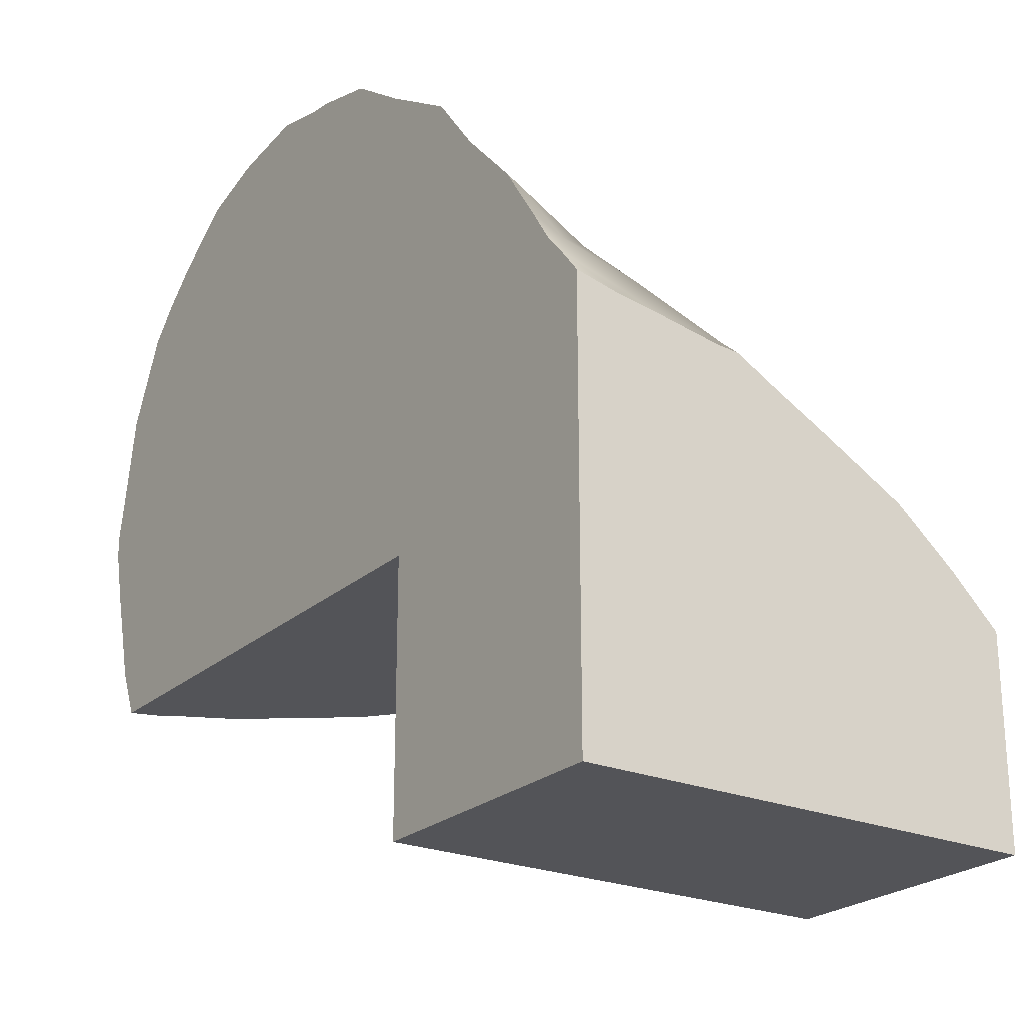
<metadata>
{"format":"obj","ext":"obj","renderer":"f3d","projection":"perspective","resolution":1024,"background":"white","views":[{"elev":-23.6,"azim":-124.8,"up":"+Y"}]}
</metadata>
<code>
v -32.03 71.23 80.59
v -22.32 71.23 80.59
v -32.03 74.44 80.59
v -32.03 74.56 80.59
v -32.03 74.77 80.59
v -32.03 75.06 80.59
v -32.03 75.27 80.59
v -32.03 75.62 80.59
v -22.32 75.86 80.59
v -32.03 76.05 80.59
v -32.03 76.2 80.59
v -32.03 76.71 80.59
v -32.03 77.32 80.59
v -32.03 77.69 80.59
v -22.32 77.81 80.59
v -32.03 78.09 80.59
v -32.03 78.13 80.59
v -32.03 78.14 80.59
v -22.32 78.15 80.59
v -22.59 78.22 80.59
v -32.03 78.41 80.59
v -32.03 78.44 80.59
v -32.03 78.55 80.59
v -32.03 78.56 80.59
v -32.03 78.6 80.59
v -24.46 78.67 80.59
v -25.91 78.98 80.59
v -29.96 79.13 80.59
v -27.43 79.29 80.59
v -28.49 79.51 80.59
v -32.03 78.76 80.42
v -22.32 78.46 80.39
v -22.32 71.23 80.16
v -22.32 71.23 80.14
v -27.82 80.16 80.09
v -22.32 71.23 80.03
v -24.91 79.95 79.84
v -30.67 80.36 79.13
v -22.32 80.54 79.02
v -22.32 80.63 78.96
v -21.92 80.63 78.89
v -21.88 80.63 78.88
v -21.86 80.63 78.88
v -21.88 80.64 78.88
v -32.03 80.28 78.84
v -26.53 81.93 78.53
v -19.69 80.63 78.36
v -23.9 82.35 78.17
v -18.35 80.63 77.79
v -18.04 80.63 77.65
v -29.04 82.39 77.58
v -17.26 80.63 77.47
v -19.43 81.97 77.45
v -21.98 83.03 77.34
v -22.32 71.23 77.25
v -17.48 82.66 76.72
v -15.68 80.63 76.7
v -32.03 82.1 76.67
v -32.01 82.13 76.65
v -32.03 82.12 76.64
v -32.03 82.15 76.59
v -24.34 84.41 76.39
v -14.69 80.63 76.26
v -19.79 84.49 76.1
v -27.08 84.48 75.8
v -30.33 83.8 75.57
v -13.14 80.63 75.46
v -22.08 86.04 75.41
v -12.93 80.63 75.36
v -12.63 80.63 75.23
v -13.91 82.52 75.18
v -16.43 85.19 75.13
v -14.2 84.01 74.79
v -25 85.92 74.75
v -11.94 80.63 74.69
v -32.03 83.29 74.51
v -18.91 87.05 74.29
v -11.72 83.16 74.04
v -28.36 85.96 73.83
v -13.5 86.11 73.71
v -16.3 87.67 73.7
v -21.34 88.05 73.66
v -10.57 80.63 73.48
v -32.03 83.86 73.46
v -10.42 81.28 73.39
v -23.77 87.77 73.28
v -9.994 80.63 72.95
v -18.04 89.32 72.87
v -11.33 86.38 72.82
v -26.88 87.45 72.75
v -9.547 80.63 72.59
v -30.99 85.06 72.46
v -9.423 83.86 72.14
v -12.76 89.08 72.07
v -20.06 90.72 71.99
v -15.16 90.51 71.9
v -22.78 89.65 71.88
v -32.03 84.71 71.82
v -10.52 88.68 71.54
v -24.97 89.52 71.44
v -8.012 80.63 71.33
v -7.785 81.32 71.23
v -29.18 86.93 71.12
v -8.263 86.24 70.96
v -18.02 92.23 70.85
v -7.607 80.63 70.76
v -12.25 91.56 70.65
v -14.84 92.81 70.47
v -7.052 84.06 70.42
v -22.26 91.91 70.3
v -32.03 85.59 70.2
v -19.83 93.37 70.16
v -9.87 91.49 70.08
v -27.58 88.78 70
v -31.58 86.07 69.89
v -8.121 89.64 69.64
v -12.27 93.47 69.48
v -17.17 94.52 69.43
v -32.03 85.65 69.38
v -6.349 80.63 69.14
v -5.852 87.06 69.13
v -5.982 81.82 69.1
v -25.52 91.02 68.83
v -14.49 95.86 68.57
v -7.734 92.15 68.5
v -29.67 88.47 68.22
v -21.97 94.08 68.22
v -9.381 94.46 68.13
v -5.599 80.63 68.13
v -12.3 95.82 68.04
v -19.76 95.63 68.04
v -4.823 84.69 67.71
v -24.59 93.03 67.69
v -5.098 89.6 67.66
v -16.95 96.65 67.58
v -5.024 80.63 67.3
v -28.09 90.27 67.22
v -14.1 97.79 66.99
v -4.308 82.66 66.98
v -3.963 86.86 66.95
v -32.03 86.07 66.83
v -6.817 94.65 66.59
v -4.78 92.66 66.54
v -26.62 92.28 66.52
v -8.852 97 66.43
v -24.33 94.53 66.41
v -22.32 71.23 66.35
v -19.1 97.8 66.29
v -31.5 86.74 66.29
v -21.49 96.49 66.18
v -22.32 71.23 66.16
v -3.393 85.04 66.05
v -4.373 80.63 65.93
v -11.51 98.46 65.89
v -22.32 71.23 65.89
v -32.03 86.23 65.64
v -17.28 98.93 65.59
v -3.304 90.13 65.58
v -29.49 89.31 65.34
v -4.31 94.42 65.34
v -13.23 99.86 65.18
v -3.833 80.63 64.95
v -3.769 80.63 64.73
v -5.846 97.23 64.71
v -28.32 91.45 64.64
v -8.332 99.25 64.64
v -1.67 87.6 64.45
v -19.18 99.54 64.42
v -11.04 100.7 64.18
v -2.382 93.16 64.13
v -2.894 82.19 64.12
v -24.46 96.32 64.02
v -32.03 71.23 64.02
v -22.32 71.23 64.02
v -22.32 73.69 64.02
v -22.32 80.63 64.02
v -14.48 80.63 64.02
v -6.752 80.63 64.02
v -3.88 80.63 64.02
v -3.555 80.63 64.02
v -2.913 82.08 64.02
v -2.844 82.21 64.02
v -2.707 82.65 64.02
v -2.195 84.61 64.02
v -1.814 86.02 64.02
v -32.03 86.58 64.02
v -1.547 87.28 64.02
v -31.27 87.54 64.02
v -1.416 87.64 64.02
v -30.58 88.34 64.02
v -1.414 88.54 64.02
v -29.73 89.67 64.02
v -1.74 90.21 64.02
v -28.82 91.03 64.02
v -28.35 91.74 64.02
v -2.207 92.8 64.02
v -2.257 93.15 64.02
v -2.406 93.46 64.02
v -26.65 93.56 64.02
v -26.28 93.96 64.02
v -26.15 94.09 64.02
v -3.284 95.29 64.02
v -3.744 96.25 64.02
v -24.47 96.32 64.02
v -24.46 96.32 64.02
v -24.46 96.32 64.02
v -24.46 96.32 64.02
v -4.763 97.35 64.02
v -21.71 98.1 64.02
v -21.54 98.2 64.02
v -5.861 98.32 64.02
v -20.95 98.62 64.02
v -7.25 99.38 64.02
v -19.5 99.66 64.02
v -19.11 99.94 64.02
v -8.285 100.1 64.02
v -17.79 100.3 64.02
v -16.67 100.6 64.02
v -15.74 100.7 64.02
v -10.6 100.8 64.02
v -11.01 100.9 64.02
v -11.62 101 64.02
v -13.69 101.2 64.02
v -32.03 74.44 80.59
v -32.03 71.23 80.59
v -22.32 71.23 80.59
v -22.32 71.23 80.59
v -32.03 71.23 80.59
v -22.32 71.23 80.16
v -32.03 74.44 80.59
v -32.03 78.76 80.42
v -32.03 71.23 80.59
v -32.03 78.76 80.42
v -32.03 80.28 78.84
v -32.03 71.23 80.59
v -22.32 71.23 80.16
v -32.03 71.23 80.59
v -22.32 71.23 80.14
v -22.32 71.23 80.14
v -32.03 71.23 80.59
v -22.32 71.23 80.03
v -22.32 71.23 80.03
v -32.03 71.23 80.59
v -22.32 71.23 77.25
v -32.03 80.28 78.84
v -32.03 82.1 76.67
v -32.03 71.23 80.59
v -32.03 71.23 80.59
v -32.03 71.23 64.02
v -22.32 71.23 77.25
v -32.03 82.1 76.67
v -32.03 82.12 76.64
v -32.03 71.23 80.59
v -32.03 82.12 76.64
v -32.03 82.15 76.59
v -32.03 71.23 80.59
v -32.03 82.15 76.59
v -32.03 83.29 74.51
v -32.03 71.23 80.59
v -32.03 83.29 74.51
v -32.03 83.86 73.46
v -32.03 71.23 80.59
v -32.03 83.86 73.46
v -32.03 71.23 64.02
v -32.03 71.23 80.59
v -22.32 75.86 80.59
v -32.03 74.44 80.59
v -22.32 71.23 80.59
v -22.32 71.23 80.59
v -22.32 71.23 80.16
v -22.32 75.86 80.59
v -32.03 74.56 80.59
v -32.03 74.44 80.59
v -22.32 75.86 80.59
v -32.03 74.56 80.59
v -32.03 78.76 80.42
v -32.03 74.44 80.59
v -32.03 74.77 80.59
v -32.03 74.56 80.59
v -22.32 75.86 80.59
v -32.03 74.77 80.59
v -32.03 78.76 80.42
v -32.03 74.56 80.59
v -32.03 75.06 80.59
v -32.03 74.77 80.59
v -22.32 75.86 80.59
v -32.03 75.06 80.59
v -32.03 78.76 80.42
v -32.03 74.77 80.59
v -32.03 75.27 80.59
v -32.03 75.06 80.59
v -22.32 75.86 80.59
v -32.03 75.27 80.59
v -32.03 78.76 80.42
v -32.03 75.06 80.59
v -32.03 75.27 80.59
v -22.32 75.86 80.59
v -32.03 75.62 80.59
v -32.03 75.62 80.59
v -32.03 78.76 80.42
v -32.03 75.27 80.59
v -32.03 75.62 80.59
v -22.32 75.86 80.59
v -32.03 76.05 80.59
v -32.03 76.05 80.59
v -32.03 78.76 80.42
v -32.03 75.62 80.59
v -32.03 76.2 80.59
v -32.03 76.05 80.59
v -22.32 75.86 80.59
v -32.03 76.2 80.59
v -22.32 75.86 80.59
v -32.03 76.71 80.59
v -32.03 76.71 80.59
v -22.32 75.86 80.59
v -22.32 77.81 80.59
v -22.32 75.86 80.59
v -22.32 71.23 80.03
v -22.32 77.81 80.59
v -22.32 75.86 80.59
v -22.32 71.23 80.16
v -22.32 71.23 80.14
v -22.32 75.86 80.59
v -22.32 71.23 80.14
v -22.32 71.23 80.03
v -32.03 76.2 80.59
v -32.03 78.76 80.42
v -32.03 76.05 80.59
v -32.03 76.71 80.59
v -32.03 78.76 80.42
v -32.03 76.2 80.59
v -32.03 77.32 80.59
v -32.03 76.71 80.59
v -22.32 77.81 80.59
v -32.03 77.32 80.59
v -32.03 78.76 80.42
v -32.03 76.71 80.59
v -32.03 77.32 80.59
v -22.32 77.81 80.59
v -32.03 77.69 80.59
v -32.03 77.69 80.59
v -32.03 78.76 80.42
v -32.03 77.32 80.59
v -32.03 77.69 80.59
v -22.32 77.81 80.59
v -32.03 78.09 80.59
v -32.03 78.09 80.59
v -32.03 78.76 80.42
v -32.03 77.69 80.59
v -32.03 78.09 80.59
v -22.32 77.81 80.59
v -22.32 78.15 80.59
v -22.32 78.15 80.59
v -22.32 77.81 80.59
v -22.32 78.46 80.39
v -22.32 77.81 80.59
v -22.32 73.69 64.02
v -22.32 78.46 80.39
v -22.32 77.81 80.59
v -22.32 71.23 80.03
v -22.32 71.23 77.25
v -22.32 77.81 80.59
v -22.32 71.23 77.25
v -22.32 71.23 66.35
v -22.32 77.81 80.59
v -22.32 71.23 66.35
v -22.32 73.69 64.02
v -32.03 78.13 80.59
v -32.03 78.09 80.59
v -22.32 78.15 80.59
v -32.03 78.13 80.59
v -32.03 78.76 80.42
v -32.03 78.09 80.59
v -22.59 78.22 80.59
v -32.03 78.14 80.59
v -32.03 78.13 80.59
v -32.03 78.14 80.59
v -32.03 78.76 80.42
v -32.03 78.13 80.59
v -22.59 78.22 80.59
v -32.03 78.13 80.59
v -22.32 78.15 80.59
v -32.03 78.41 80.59
v -32.03 78.14 80.59
v -22.59 78.22 80.59
v -32.03 78.41 80.59
v -32.03 78.76 80.42
v -32.03 78.14 80.59
v -32.03 78.41 80.59
v -22.59 78.22 80.59
v -24.46 78.67 80.59
v -32.03 78.44 80.59
v -32.03 78.41 80.59
v -24.46 78.67 80.59
v -32.03 78.44 80.59
v -32.03 78.76 80.42
v -32.03 78.41 80.59
v -32.03 78.44 80.59
v -24.46 78.67 80.59
v -32.03 78.55 80.59
v -32.03 78.55 80.59
v -32.03 78.76 80.42
v -32.03 78.44 80.59
v -32.03 78.56 80.59
v -32.03 78.55 80.59
v -25.91 78.98 80.59
v -32.03 78.56 80.59
v -32.03 78.76 80.42
v -32.03 78.55 80.59
v -32.03 78.55 80.59
v -24.46 78.67 80.59
v -25.91 78.98 80.59
v -32.03 78.6 80.59
v -32.03 78.56 80.59
v -29.96 79.13 80.59
v -32.03 78.6 80.59
v -32.03 78.76 80.42
v -32.03 78.56 80.59
v -32.03 78.56 80.59
v -25.91 78.98 80.59
v -29.96 79.13 80.59
v -29.96 79.13 80.59
v -25.91 78.98 80.59
v -27.43 79.29 80.59
v -29.96 79.13 80.59
v -27.43 79.29 80.59
v -28.49 79.51 80.59
v -22.32 78.46 80.39
v -22.32 73.69 64.02
v -22.32 80.54 79.02
v -22.32 80.54 79.02
v -22.32 73.69 64.02
v -22.32 80.63 78.96
v -22.32 80.63 78.96
v -21.86 80.63 78.88
v -21.92 80.63 78.89
v -22.32 80.63 78.96
v -19.69 80.63 78.36
v -21.86 80.63 78.88
v -22.32 80.63 78.96
v -18.35 80.63 77.79
v -19.69 80.63 78.36
v -22.32 80.63 78.96
v -22.32 80.63 64.02
v -18.35 80.63 77.79
v -22.32 80.63 78.96
v -22.32 73.69 64.02
v -22.32 80.63 64.02
v -21.92 80.63 78.89
v -21.86 80.63 78.88
v -21.88 80.63 78.88
v -18.35 80.63 77.79
v -14.48 80.63 64.02
v -18.04 80.63 77.65
v -18.35 80.63 77.79
v -22.32 80.63 64.02
v -14.48 80.63 64.02
v -18.04 80.63 77.65
v -15.68 80.63 76.7
v -17.26 80.63 77.47
v -18.04 80.63 77.65
v -13.14 80.63 75.46
v -15.68 80.63 76.7
v -18.04 80.63 77.65
v -14.48 80.63 64.02
v -13.14 80.63 75.46
v -22.32 71.23 77.25
v -32.03 71.23 64.02
v -22.32 71.23 66.35
v -15.68 80.63 76.7
v -13.14 80.63 75.46
v -14.69 80.63 76.26
v -11.94 80.63 74.69
v -12.93 80.63 75.36
v -13.14 80.63 75.46
v -10.57 80.63 73.48
v -11.94 80.63 74.69
v -13.14 80.63 75.46
v -6.752 80.63 64.02
v -10.57 80.63 73.48
v -13.14 80.63 75.46
v -13.14 80.63 75.46
v -14.48 80.63 64.02
v -6.752 80.63 64.02
v -11.94 80.63 74.69
v -12.63 80.63 75.23
v -12.93 80.63 75.36
v -6.752 80.63 64.02
v -9.994 80.63 72.95
v -10.57 80.63 73.48
v -32.03 83.86 73.46
v -32.03 84.71 71.82
v -32.03 71.23 64.02
v -6.752 80.63 64.02
v -9.547 80.63 72.59
v -9.994 80.63 72.95
v -8.012 80.63 71.33
v -9.547 80.63 72.59
v -7.607 80.63 70.76
v -7.607 80.63 70.76
v -9.547 80.63 72.59
v -6.349 80.63 69.14
v -6.349 80.63 69.14
v -9.547 80.63 72.59
v -3.88 80.63 64.02
v -6.752 80.63 64.02
v -3.88 80.63 64.02
v -9.547 80.63 72.59
v -32.03 85.59 70.2
v -32.03 71.23 64.02
v -32.03 84.71 71.82
v -32.03 85.65 69.38
v -32.03 71.23 64.02
v -32.03 85.59 70.2
v -32.03 86.07 66.83
v -32.03 71.23 64.02
v -32.03 85.65 69.38
v -5.599 80.63 68.13
v -6.349 80.63 69.14
v -3.88 80.63 64.02
v -5.024 80.63 67.3
v -5.599 80.63 68.13
v -4.373 80.63 65.93
v -4.373 80.63 65.93
v -5.599 80.63 68.13
v -3.88 80.63 64.02
v -32.03 86.23 65.64
v -32.03 71.23 64.02
v -32.03 86.07 66.83
v -22.32 71.23 66.35
v -32.03 71.23 64.02
v -22.32 71.23 66.16
v -22.32 71.23 66.16
v -22.32 73.69 64.02
v -22.32 71.23 66.35
v -22.32 71.23 66.16
v -32.03 71.23 64.02
v -22.32 71.23 65.89
v -22.32 71.23 66.16
v -22.32 71.23 65.89
v -22.32 73.69 64.02
v -3.833 80.63 64.95
v -4.373 80.63 65.93
v -3.88 80.63 64.02
v -22.32 71.23 65.89
v -32.03 71.23 64.02
v -22.32 71.23 64.02
v -22.32 71.23 65.89
v -22.32 71.23 64.02
v -22.32 73.69 64.02
v -32.03 86.58 64.02
v -32.03 71.23 64.02
v -32.03 86.23 65.64
v -3.769 80.63 64.73
v -3.833 80.63 64.95
v -3.88 80.63 64.02
v -3.769 80.63 64.73
v -3.88 80.63 64.02
v -3.555 80.63 64.02
v -22.32 73.69 64.02
v -22.32 71.23 64.02
v -32.03 71.23 64.02
v -22.32 80.63 64.02
v -22.32 73.69 64.02
v -32.03 71.23 64.02
v -22.32 80.63 64.02
v -32.03 71.23 64.02
v -32.03 86.58 64.02
v -22.32 80.63 64.02
v -2.913 82.08 64.02
v -14.48 80.63 64.02
v -2.844 82.21 64.02
v -2.913 82.08 64.02
v -22.32 80.63 64.02
v -2.707 82.65 64.02
v -2.844 82.21 64.02
v -22.32 80.63 64.02
v -22.32 80.63 64.02
v -32.03 86.58 64.02
v -2.707 82.65 64.02
v -2.913 82.08 64.02
v -6.752 80.63 64.02
v -14.48 80.63 64.02
v -2.913 82.08 64.02
v -3.88 80.63 64.02
v -6.752 80.63 64.02
v -2.913 82.08 64.02
v -3.555 80.63 64.02
v -3.88 80.63 64.02
v -2.195 84.61 64.02
v -2.707 82.65 64.02
v -32.03 86.58 64.02
v -32.03 86.58 64.02
v -1.814 86.02 64.02
v -2.195 84.61 64.02
v -1.814 86.02 64.02
v -32.03 86.58 64.02
v -1.547 87.28 64.02
v -32.03 86.58 64.02
v -31.27 87.54 64.02
v -1.547 87.28 64.02
v -1.416 87.64 64.02
v -1.547 87.28 64.02
v -31.27 87.54 64.02
v -31.27 87.54 64.02
v -30.58 88.34 64.02
v -1.416 87.64 64.02
v -1.414 88.54 64.02
v -1.416 87.64 64.02
v -30.58 88.34 64.02
v -29.73 89.67 64.02
v -1.414 88.54 64.02
v -30.58 88.34 64.02
v -1.414 88.54 64.02
v -29.73 89.67 64.02
v -1.74 90.21 64.02
v -1.74 90.21 64.02
v -29.73 89.67 64.02
v -28.82 91.03 64.02
v -1.74 90.21 64.02
v -28.82 91.03 64.02
v -28.35 91.74 64.02
v -28.35 91.74 64.02
v -2.207 92.8 64.02
v -1.74 90.21 64.02
v -2.207 92.8 64.02
v -28.35 91.74 64.02
v -26.65 93.56 64.02
v -2.207 92.8 64.02
v -26.65 93.56 64.02
v -2.257 93.15 64.02
v -26.65 93.56 64.02
v -2.406 93.46 64.02
v -2.257 93.15 64.02
v -2.406 93.46 64.02
v -26.65 93.56 64.02
v -26.28 93.96 64.02
v -26.28 93.96 64.02
v -26.15 94.09 64.02
v -2.406 93.46 64.02
v -2.406 93.46 64.02
v -26.15 94.09 64.02
v -3.284 95.29 64.02
v -26.15 94.09 64.02
v -24.47 96.32 64.02
v -3.284 95.29 64.02
v -3.284 95.29 64.02
v -24.47 96.32 64.02
v -3.744 96.25 64.02
v -3.744 96.25 64.02
v -24.47 96.32 64.02
v -24.46 96.32 64.02
v -24.46 96.32 64.02
v -4.763 97.35 64.02
v -3.744 96.25 64.02
v -24.47 96.32 64.02
v -24.46 96.32 64.02
v -24.46 96.32 64.02
v -24.46 96.32 64.02
v -24.46 96.32 64.02
v -24.46 96.32 64.02
v -4.763 97.35 64.02
v -24.46 96.32 64.02
v -21.71 98.1 64.02
v -4.763 97.35 64.02
v -21.71 98.1 64.02
v -5.861 98.32 64.02
v -21.54 98.2 64.02
v -5.861 98.32 64.02
v -21.71 98.1 64.02
v -20.95 98.62 64.02
v -5.861 98.32 64.02
v -21.54 98.2 64.02
v -20.95 98.62 64.02
v -7.25 99.38 64.02
v -5.861 98.32 64.02
v -20.95 98.62 64.02
v -19.5 99.66 64.02
v -7.25 99.38 64.02
v -8.285 100.1 64.02
v -7.25 99.38 64.02
v -19.5 99.66 64.02
v -19.5 99.66 64.02
v -19.11 99.94 64.02
v -8.285 100.1 64.02
v -8.285 100.1 64.02
v -19.11 99.94 64.02
v -17.79 100.3 64.02
v -8.285 100.1 64.02
v -17.79 100.3 64.02
v -16.67 100.6 64.02
v -8.285 100.1 64.02
v -16.67 100.6 64.02
v -10.6 100.8 64.02
v -10.6 100.8 64.02
v -16.67 100.6 64.02
v -15.74 100.7 64.02
v -11.01 100.9 64.02
v -10.6 100.8 64.02
v -15.74 100.7 64.02
v -11.62 101 64.02
v -11.01 100.9 64.02
v -15.74 100.7 64.02
v -13.69 101.2 64.02
v -11.62 101 64.02
v -15.74 100.7 64.02
f 225 226 224
f 228 229 227
f 231 232 230
f 234 235 233
f 237 238 236
f 240 241 239
f 243 244 242
f 246 247 245
f 249 250 248
f 252 253 251
f 255 256 254
f 258 259 257
f 261 262 260
f 264 265 263
f 267 268 266
f 270 271 269
f 273 274 272
f 276 277 275
f 279 280 278
f 282 283 281
f 285 286 284
f 288 289 287
f 291 292 290
f 294 295 293
f 297 298 296
f 300 301 299
f 303 304 302
f 306 307 305
f 309 310 308
f 312 313 311
f 315 316 314
f 318 319 317
f 321 322 320
f 324 325 323
f 327 328 326
f 330 331 329
f 333 334 332
f 336 337 335
f 339 340 338
f 342 343 341
f 345 346 344
f 348 349 347
f 351 352 350
f 354 355 353
f 357 358 356
f 360 361 359
f 363 364 362
f 366 367 365
f 369 370 368
f 372 373 371
f 375 376 374
f 378 379 377
f 381 382 380
f 384 385 383
f 387 388 386
f 19 32 20
f 390 391 389
f 20 32 26
f 393 394 392
f 396 397 395
f 399 400 398
f 402 403 401
f 405 406 404
f 408 409 407
f 411 412 410
f 414 415 413
f 417 418 416
f 420 421 419
f 28 31 25
f 27 26 37
f 32 37 26
f 423 424 422
f 37 29 27
f 426 427 425
f 30 35 28
f 28 38 31
f 35 38 28
f 35 30 29
f 35 29 37
f 45 31 38
f 37 32 39
f 429 430 428
f 35 37 46
f 35 51 38
f 35 46 51
f 37 39 40
f 37 40 48
f 37 48 46
f 45 38 58
f 51 59 38
f 58 38 59
f 432 433 431
f 435 436 434
f 40 41 44
f 438 439 437
f 40 44 48
f 441 442 440
f 444 445 443
f 447 448 446
f 450 451 449
f 42 44 41
f 42 43 44
f 47 44 43
f 53 44 47
f 44 54 48
f 44 53 54
f 62 46 48
f 65 51 46
f 62 65 46
f 49 53 47
f 62 48 54
f 50 53 49
f 453 454 452
f 456 457 455
f 50 52 53
f 459 460 458
f 462 463 461
f 465 466 464
f 66 59 51
f 66 51 65
f 52 56 53
f 52 57 56
f 64 54 53
f 64 53 56
f 62 54 68
f 64 68 54
f 468 469 467
f 63 56 57
f 71 56 63
f 72 64 56
f 72 56 71
f 471 472 470
f 58 59 60
f 60 59 61
f 66 61 59
f 66 76 61
f 62 74 65
f 62 68 74
f 63 67 71
f 68 64 77
f 72 77 64
f 66 65 79
f 74 79 65
f 66 84 76
f 66 79 92
f 66 92 84
f 67 69 71
f 474 475 473
f 477 478 476
f 480 481 479
f 483 484 482
f 68 86 74
f 82 68 77
f 82 86 68
f 70 71 69
f 486 487 485
f 78 71 70
f 70 75 85
f 70 85 78
f 71 73 72
f 78 73 71
f 80 72 73
f 72 81 77
f 72 80 81
f 73 78 80
f 90 79 74
f 90 74 86
f 75 83 85
f 77 81 88
f 82 77 88
f 89 80 78
f 93 78 85
f 89 78 93
f 90 103 79
f 103 92 79
f 94 81 80
f 89 94 80
f 96 88 81
f 96 81 94
f 82 97 86
f 82 88 95
f 82 95 97
f 83 87 85
f 489 490 488
f 92 98 84
f 492 493 491
f 102 85 87
f 93 85 102
f 90 86 100
f 86 97 100
f 91 102 87
f 495 496 494
f 95 88 105
f 96 105 88
f 89 93 104
f 89 99 94
f 89 104 99
f 90 100 114
f 90 114 103
f 102 91 101
f 498 499 497
f 501 502 500
f 504 505 503
f 507 508 506
f 111 98 92
f 115 92 103
f 115 111 92
f 102 109 93
f 109 104 93
f 96 94 107
f 94 99 107
f 110 97 95
f 112 95 105
f 112 110 95
f 96 108 105
f 96 107 108
f 110 100 97
f 510 511 509
f 116 99 104
f 113 107 99
f 113 99 116
f 110 123 100
f 123 114 100
f 102 101 106
f 102 106 122
f 102 122 109
f 126 103 114
f 115 103 126
f 121 104 109
f 121 116 104
f 118 105 108
f 112 105 118
f 122 106 120
f 117 108 107
f 113 117 107
f 124 108 117
f 124 118 108
f 121 109 132
f 122 132 109
f 112 127 110
f 110 133 123
f 110 127 133
f 115 119 111
f 513 514 512
f 112 118 131
f 112 131 127
f 113 116 125
f 113 128 117
f 113 125 128
f 137 114 123
f 137 126 114
f 115 141 119
f 115 126 149
f 115 149 141
f 121 134 116
f 116 134 125
f 124 117 130
f 130 117 128
f 124 135 118
f 135 131 118
f 516 517 515
f 122 120 129
f 519 520 518
f 132 140 121
f 121 140 134
f 122 129 139
f 122 139 132
f 144 123 133
f 137 123 144
f 124 130 138
f 124 138 135
f 125 142 128
f 143 125 134
f 143 142 125
f 137 159 126
f 149 126 159
f 127 131 150
f 146 133 127
f 146 127 150
f 128 145 130
f 145 128 142
f 139 129 136
f 522 523 521
f 525 526 524
f 154 138 130
f 154 130 145
f 148 131 135
f 148 150 131
f 139 152 132
f 132 152 140
f 146 144 133
f 134 140 158
f 143 134 158
f 135 138 157
f 148 135 157
f 136 153 139
f 137 144 165
f 137 165 159
f 154 161 138
f 161 157 138
f 171 152 139
f 171 139 153
f 167 140 152
f 167 158 140
f 141 149 156
f 528 529 527
f 143 160 142
f 145 142 164
f 160 164 142
f 143 158 170
f 143 170 160
f 146 200 144
f 144 199 165
f 144 200 199
f 145 166 154
f 145 164 166
f 146 150 172
f 146 172 204
f 146 201 200
f 146 204 201
f 531 532 530
f 534 535 533
f 148 209 150
f 148 157 168
f 148 168 210
f 148 210 209
f 149 188 156
f 188 149 159
f 207 172 150
f 209 207 150
f 537 538 536
f 540 541 539
f 167 152 185
f 171 183 152
f 183 184 152
f 185 152 184
f 162 171 153
f 543 544 542
f 161 154 169
f 154 166 169
f 546 547 545
f 549 550 548
f 552 553 551
f 188 186 156
f 161 218 157
f 168 157 218
f 167 191 158
f 170 158 196
f 191 193 158
f 196 158 193
f 165 192 159
f 190 188 159
f 190 159 192
f 164 160 203
f 198 160 170
f 202 160 198
f 202 203 160
f 161 169 223
f 161 219 218
f 223 219 161
f 171 162 163
f 555 556 554
f 171 163 180
f 558 559 557
f 166 164 211
f 164 203 208
f 208 211 164
f 165 194 192
f 195 194 165
f 195 165 199
f 216 169 166
f 166 211 213
f 216 166 213
f 167 185 187
f 167 187 189
f 167 189 191
f 210 168 212
f 214 212 168
f 215 214 168
f 215 168 217
f 168 218 217
f 220 169 216
f 220 221 169
f 169 221 222
f 223 169 222
f 197 170 196
f 197 198 170
f 171 180 181
f 171 181 182
f 171 182 183
f 204 172 205
f 206 205 172
f 206 172 207
f 561 562 560
f 564 565 563
f 567 568 566
f 570 571 569
f 573 574 572
f 576 577 575
f 579 580 578
f 582 583 581
f 585 586 584
f 588 589 587
f 591 592 590
f 594 595 593
f 597 598 596
f 600 601 599
f 603 604 602
f 606 607 605
f 609 610 608
f 612 613 611
f 615 616 614
f 618 619 617
f 621 622 620
f 624 625 623
f 627 628 626
f 630 631 629
f 633 634 632
f 636 637 635
f 639 640 638
f 642 643 641
f 645 646 644
f 648 649 647
f 651 652 650
f 654 655 653
f 657 658 656
f 660 661 659
f 663 664 662
f 666 667 665
f 669 670 668
f 672 673 671
f 675 676 674
f 678 679 677
f 681 682 680
f 684 685 683
f 687 688 686
f 690 691 689
f 693 694 692
f 696 697 695
f 699 700 698
f 702 703 701
f 705 706 704

</code>
